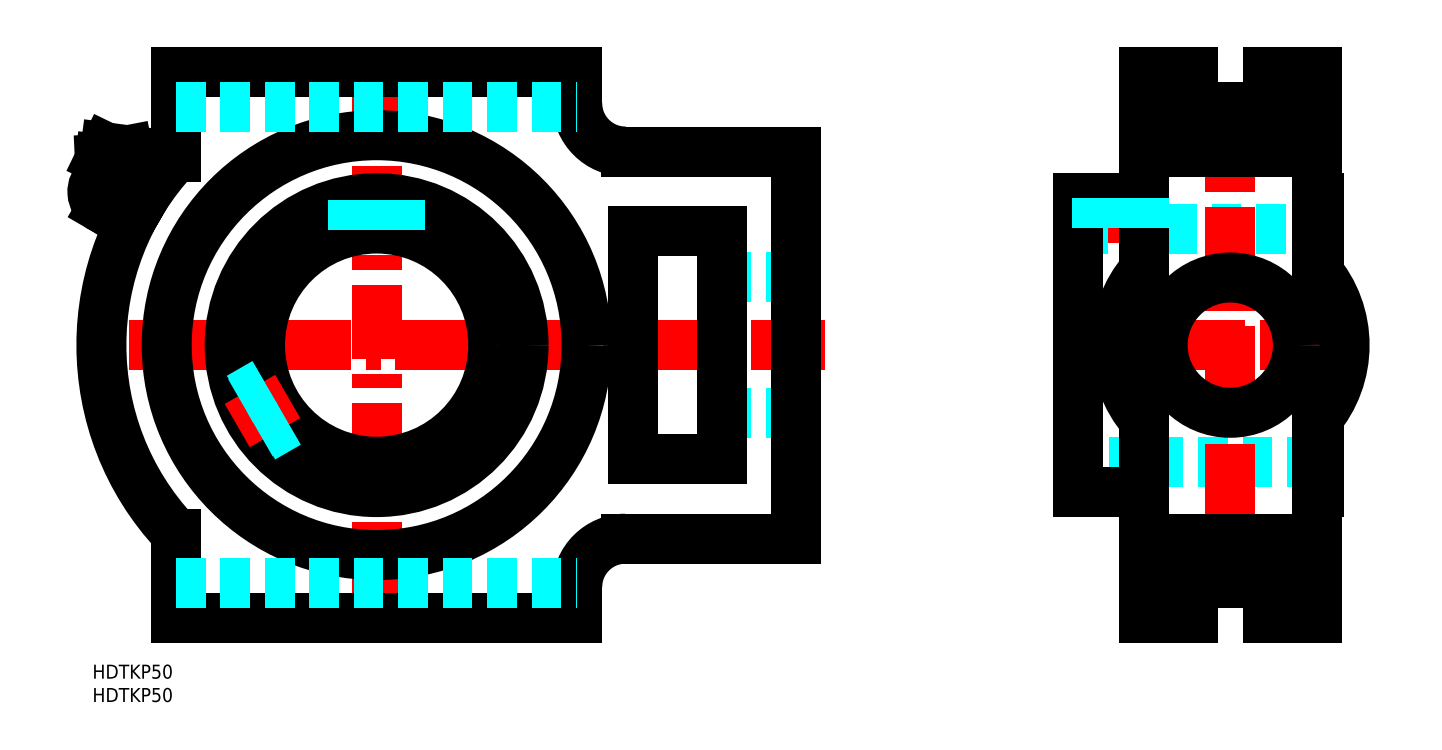
<metadata>
{"format":"dxf","ext":"dxf","renderer":"ezdxf+matplotlib","layout":"modelspace","background":"white","min_lineweight":24,"dpi":150}
</metadata>
<code>
0
SECTION
2
ENTITIES
0
LINE
8
MSM_CONTINUOUS
10
11.83
20
101.5
30
0
11
7.828
21
94.54
31
0
0
ARC
8
MSM_CONTINUOUS
10
4
20
101.4
30
0
40
4
50
128.1
51
240
0
LINE
8
MSM_CONTINUOUS
10
7.897
20
99.11
30
0
11
9.629
21
98.11
31
0
0
LINE
8
MSM_CONTINUOUS
10
7.593
20
110.3
30
0
11
2.834
21
110.9
31
0
0
LINE
8
MSM_CONTINUOUS
10
9.897
20
102.6
30
0
11
5.897
21
95.65
31
0
0
LINE
8
MSM_CONTINUOUS
10
2
20
97.9
30
0
11
7.828
21
94.54
31
0
0
LINE
8
MSM_CONTINUOUS
10
7.471
20
104
30
0
11
11.83
21
101.5
31
0
0
LINE
8
MSM_CONTINUOUS
10
8.133
20
107.5
30
0
11
1.59
21
108.3
31
0
0
LINE
8
MSM_CONTINUOUS
10
7.439
20
103.7
30
0
11
1.292
21
104.5
31
0
0
LINE
8
MSM_CONTINUOUS
10
8.133
20
107.5
30
0
11
7.593
21
110.3
31
0
0
LINE
8
MSM_CONTINUOUS
10
7.272
20
104.8
30
0
11
8.133
21
107.5
31
0
0
LINE
8
MSM_CONTINUOUS
10
1.59
20
108.3
30
0
11
1.72
21
105.5
31
0
0
LINE
8
MSM_CONTINUOUS
10
2.834
20
110.9
30
0
11
1.59
21
108.3
31
0
0
LINE
8
MSM_CONTINUOUS
10
7.569
20
104.7
30
0
11
7.439
21
103.7
31
0
0
LINE
8
MSM_CONTINUOUS
10
1.423
20
105.5
30
0
11
1.292
21
104.5
31
0
0
LINE
8
MSM_CONTINUOUS
10
7.569
20
104.7
30
0
11
1.423
21
105.5
31
0
0
LINE
8
MSM_CENTER
10
220.3
20
103
30
0
11
220.3
21
90.5
31
0
0
LINE
8
MSM_CONTINUOUS
10
225.4
20
100
30
0
11
211.3
21
100
31
0
0
LINE
8
MSM_DASHED
10
211.3
20
93.5
30
0
11
262.9
21
93.5
31
0
0
LINE
8
MSM_DASHED
10
262.4
20
43.5
30
0
11
211.3
21
43.5
31
0
0
LINE
8
MSM_DASHED
10
134.9
20
54
30
0
11
150.9
21
54
31
0
0
LINE
8
MSM_DASHED
10
134.9
20
83
30
0
11
150.9
21
83
31
0
0
LINE
8
MSM_CENTER
10
243.9
20
123.5
30
0
11
243.9
21
12.51
31
0
0
LINE
8
MSM_CENTER
10
272.5
20
68.5
30
0
11
206.3
21
68.5
31
0
0
LINE
8
MSM_CENTER
10
60.92
20
132.3
30
0
11
60.92
21
4.744
31
0
0
LINE
8
MSM_CENTER
10
157
20
68.5
30
0
11
-2.833
21
68.5
31
0
0
LINE
8
MSM_CONTINUOUS
10
262.4
20
37
30
0
11
262.9
21
37
31
0
0
LINE
8
MSM_CONTINUOUS
10
262.4
20
100
30
0
11
262.9
21
100
31
0
0
LINE
8
MSM_CONTINUOUS
10
262.9
20
53.03
30
0
11
262.9
21
37
31
0
0
LINE
8
MSM_CONTINUOUS
10
262.9
20
100
30
0
11
262.9
21
83.97
31
0
0
CIRCLE
8
MSM_CONTINUOUS
10
60.92
20
68.5
30
0
40
25
0
CIRCLE
8
MSM_CONTINUOUS
10
60.92
20
68.5
30
0
40
31.5
0
CIRCLE
8
MSM_CONTINUOUS
10
60.92
20
68.5
30
0
40
45
0
LINE
8
MSM_CONTINUOUS
10
17.92
20
108.9
30
0
11
17.92
21
127
31
0
0
LINE
8
MSM_CONTINUOUS
10
17.92
20
127
30
0
11
103.9
21
127
31
0
0
LINE
8
MSM_CONTINUOUS
10
103.9
20
127
30
0
11
103.9
21
120.3
31
0
0
ARC
8
MSM_CONTINUOUS
10
114.3
20
120.3
30
0
40
10.35
50
180
51
270
0
LINE
8
MSM_CONTINUOUS
10
114.3
20
110
30
0
11
150.9
21
110
31
0
0
LINE
8
MSM_CONTINUOUS
10
150.9
20
110
30
0
11
150.9
21
27
31
0
0
LINE
8
MSM_CONTINUOUS
10
150.9
20
27
30
0
11
114.3
21
27
31
0
0
ARC
8
MSM_CONTINUOUS
10
114.3
20
16.65
30
0
40
10.35
50
90
51
180
0
LINE
8
MSM_CONTINUOUS
10
103.9
20
16.65
30
0
11
103.9
21
10
31
0
0
LINE
8
MSM_CONTINUOUS
10
103.9
20
10
30
0
11
17.92
21
10
31
0
0
LINE
8
MSM_CONTINUOUS
10
17.92
20
10
30
0
11
17.92
21
28.1
31
0
0
ARC
8
MSM_CONTINUOUS
10
60.92
20
68.5
30
0
40
59
50
136.8
51
223.2
0
LINE
8
MSM_CONTINUOUS
10
134.9
20
93
30
0
11
115.9
21
93
31
0
0
LINE
8
MSM_CONTINUOUS
10
115.9
20
93
30
0
11
115.9
21
44
31
0
0
LINE
8
MSM_CONTINUOUS
10
115.9
20
44
30
0
11
134.9
21
44
31
0
0
LINE
8
MSM_CONTINUOUS
10
134.9
20
44
30
0
11
134.9
21
93
31
0
0
LINE
8
MSM_DASHED
10
17.92
20
119.5
30
0
11
103.9
21
119.5
31
0
0
LINE
8
MSM_DASHED
10
17.92
20
17.5
30
0
11
103.9
21
17.5
31
0
0
LINE
8
MSM_CONTINUOUS
10
211.3
20
100
30
0
11
211.3
21
37
31
0
0
LINE
8
MSM_CONTINUOUS
10
211.3
20
37
30
0
11
225.4
21
37
31
0
0
LINE
8
MSM_CONTINUOUS
10
225.4
20
84.56
30
0
11
225.4
21
127
31
0
0
LINE
8
MSM_CONTINUOUS
10
225.4
20
127
30
0
11
235.9
21
127
31
0
0
LINE
8
MSM_CONTINUOUS
10
235.9
20
127
30
0
11
235.9
21
119.5
31
0
0
LINE
8
MSM_CONTINUOUS
10
235.9
20
119.5
30
0
11
251.9
21
119.5
31
0
0
LINE
8
MSM_CONTINUOUS
10
251.9
20
119.5
30
0
11
251.9
21
127
31
0
0
LINE
8
MSM_CONTINUOUS
10
251.9
20
127
30
0
11
262.4
21
127
31
0
0
LINE
8
MSM_CONTINUOUS
10
262.4
20
127
30
0
11
262.4
21
84.56
31
0
0
LINE
8
MSM_CONTINUOUS
10
225.4
20
52.44
30
0
11
225.4
21
10
31
0
0
LINE
8
MSM_CONTINUOUS
10
225.4
20
10
30
0
11
235.9
21
10
31
0
0
LINE
8
MSM_CONTINUOUS
10
235.9
20
10
30
0
11
235.9
21
17.5
31
0
0
LINE
8
MSM_CONTINUOUS
10
235.9
20
17.5
30
0
11
251.9
21
17.5
31
0
0
LINE
8
MSM_CONTINUOUS
10
251.9
20
17.5
30
0
11
251.9
21
10
31
0
0
LINE
8
MSM_CONTINUOUS
10
251.9
20
10
30
0
11
262.4
21
10
31
0
0
LINE
8
MSM_CONTINUOUS
10
262.4
20
10
30
0
11
262.4
21
52.44
31
0
0
ARC
8
MSM_CONTINUOUS
10
243.9
20
68.5
30
0
40
24.5
50
139
51
221
0
ARC
8
MSM_CONTINUOUS
10
243.9
20
68.5
30
0
40
24.5
50
319
51
40.97
0
LINE
8
MSM_CONTINUOUS
10
225.4
20
110
30
0
11
262.4
21
110
31
0
0
LINE
8
MSM_CONTINUOUS
10
225.4
20
27
30
0
11
262.4
21
27
31
0
0
CIRCLE
8
MSM_CONTINUOUS
10
243.9
20
68.5
30
0
40
14.5
0
INSERT
8
MSM_CONTINUOUS
2
*U2
10
0
20
0
30
0
0
INSERT
8
MSM_CONTINUOUS
2
*U3
10
0
20
0
30
0
0
LINE
8
MSM_DASHED
10
216.1
20
100
30
0
11
216.1
21
93.5
31
0
0
LINE
8
MSM_DASHED
10
215.3
20
100
30
0
11
215.3
21
93.5
31
0
0
LINE
8
MSM_DASHED
10
225.3
20
100
30
0
11
225.3
21
93.5
31
0
0
LINE
8
MSM_DASHED
10
224.5
20
100
30
0
11
224.5
21
93.5
31
0
0
LINE
8
MSM_DASHED
10
56.74
20
99.72
30
0
11
56.74
21
93.15
31
0
0
LINE
8
MSM_DASHED
10
55.92
20
99.6
30
0
11
55.92
21
92.99
31
0
0
LINE
8
MSM_DASHED
10
65.92
20
99.6
30
0
11
65.92
21
92.99
31
0
0
LINE
8
MSM_DASHED
10
65.11
20
99.72
30
0
11
65.11
21
93.15
31
0
0
LINE
8
MSM_CENTER
10
41.87
20
57.5
30
0
11
31.05
21
51.25
31
0
0
LINE
8
MSM_DASHED
10
31.49
20
57.28
30
0
11
37.21
21
60.58
31
0
0
LINE
8
MSM_DASHED
10
31.79
20
56.52
30
0
11
37.48
21
59.8
31
0
0
LINE
8
MSM_DASHED
10
35.98
20
49.26
30
0
11
41.67
21
52.55
31
0
0
LINE
8
MSM_DASHED
10
36.49
20
48.62
30
0
11
42.21
21
51.92
31
0
0
ENDSEC
0
EOF

</code>
